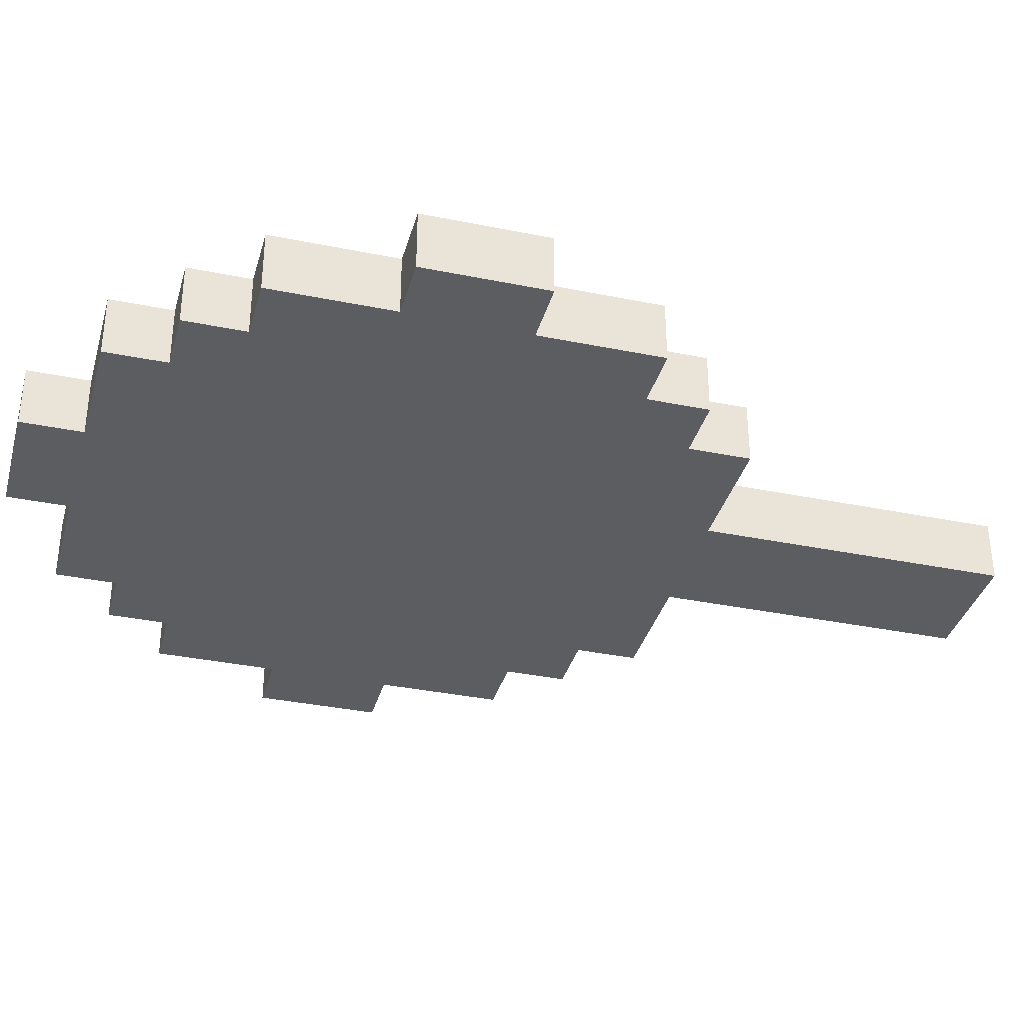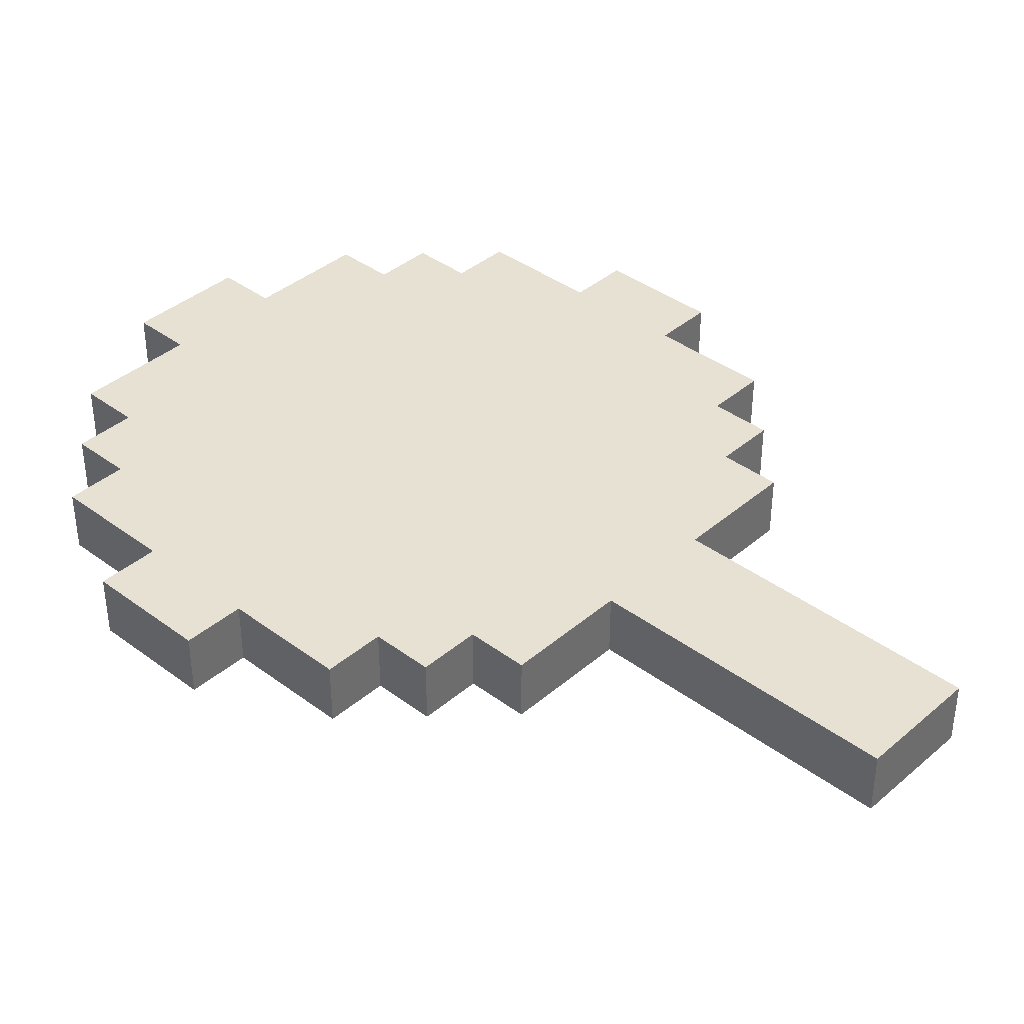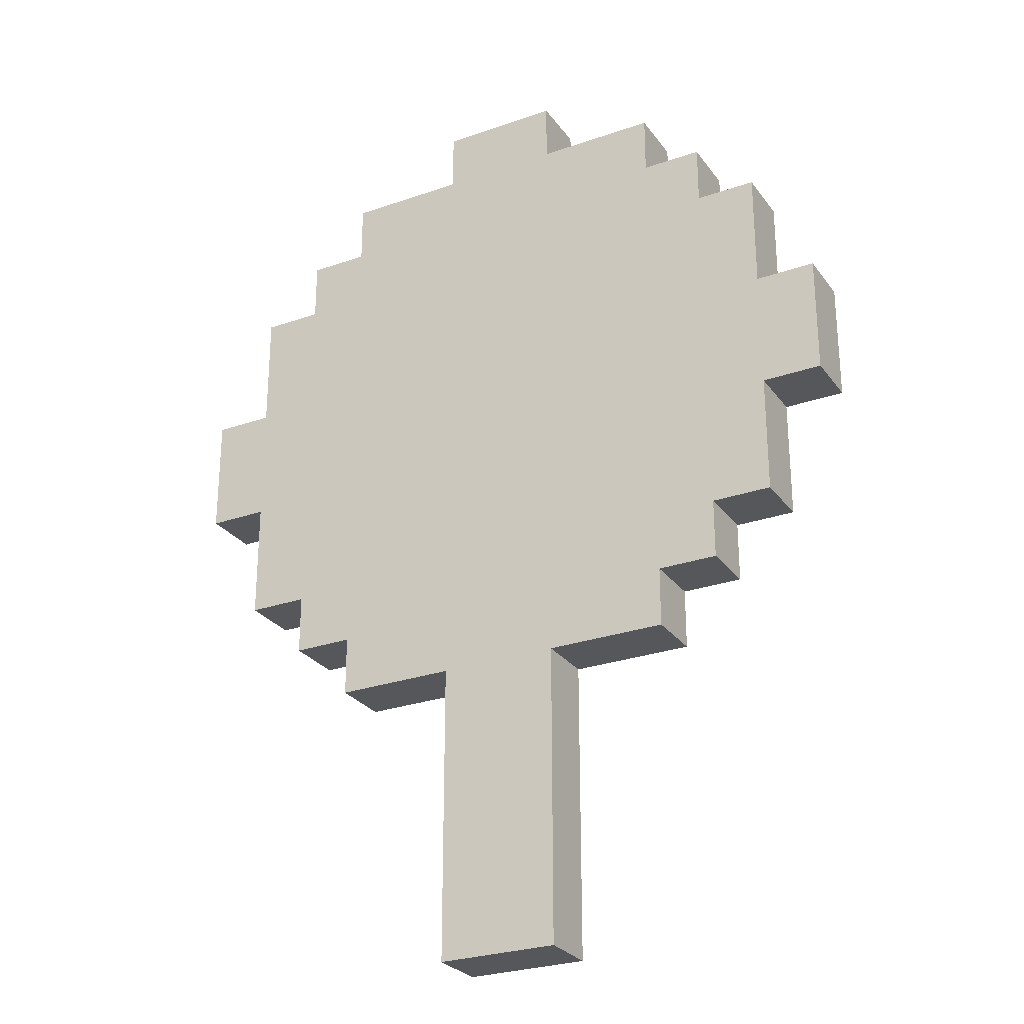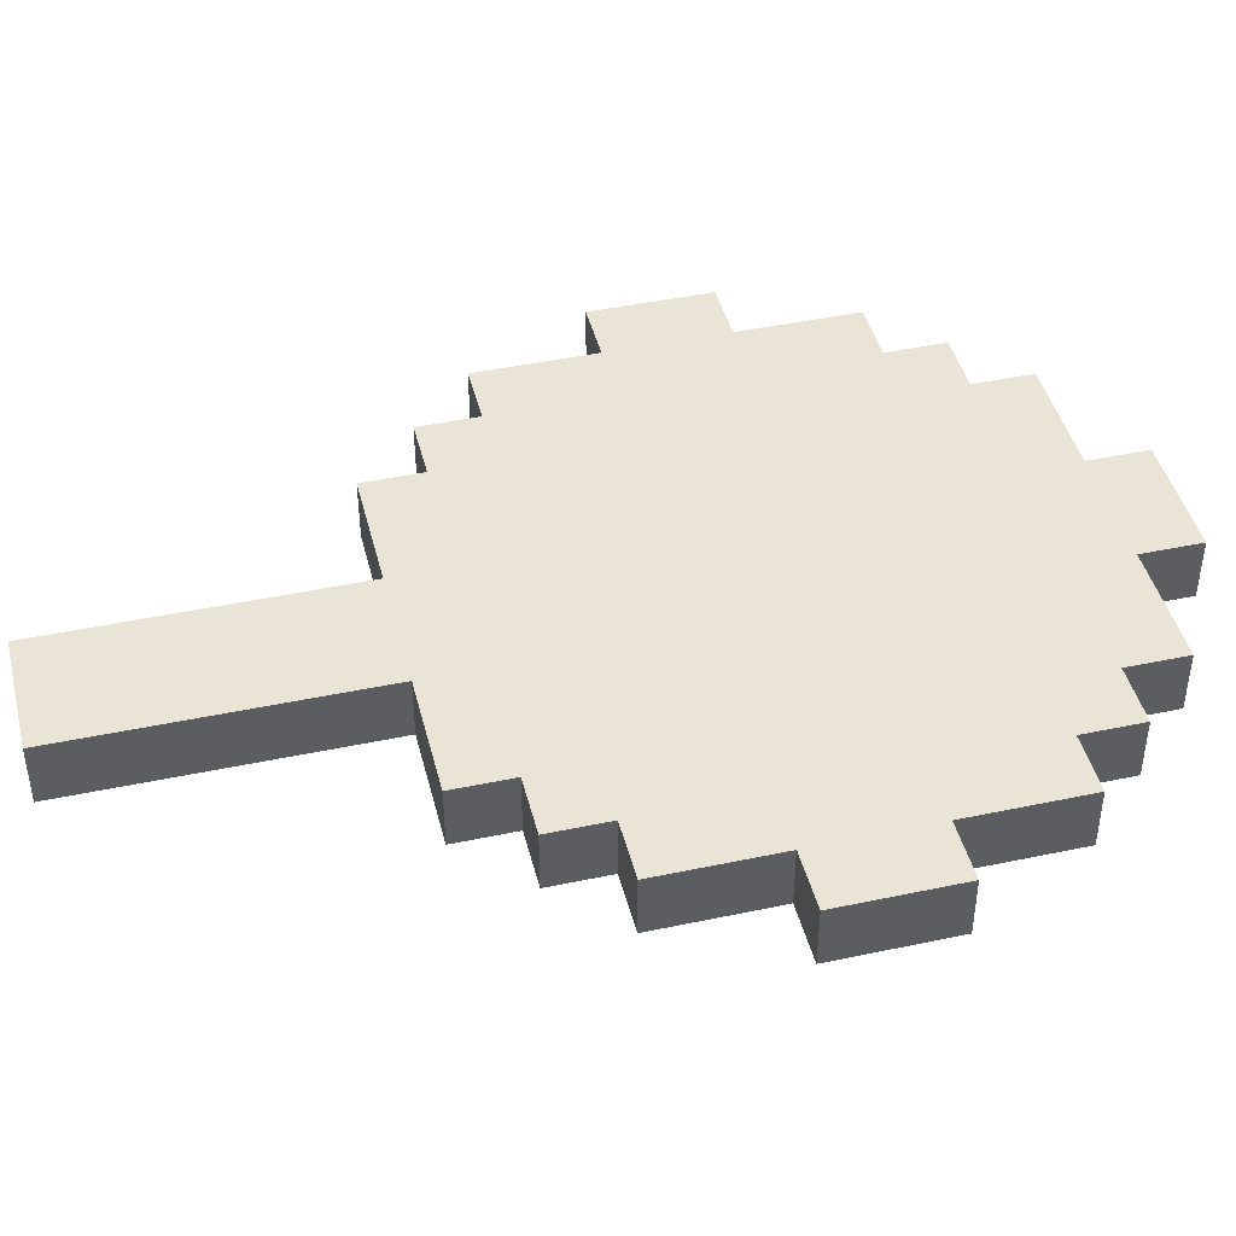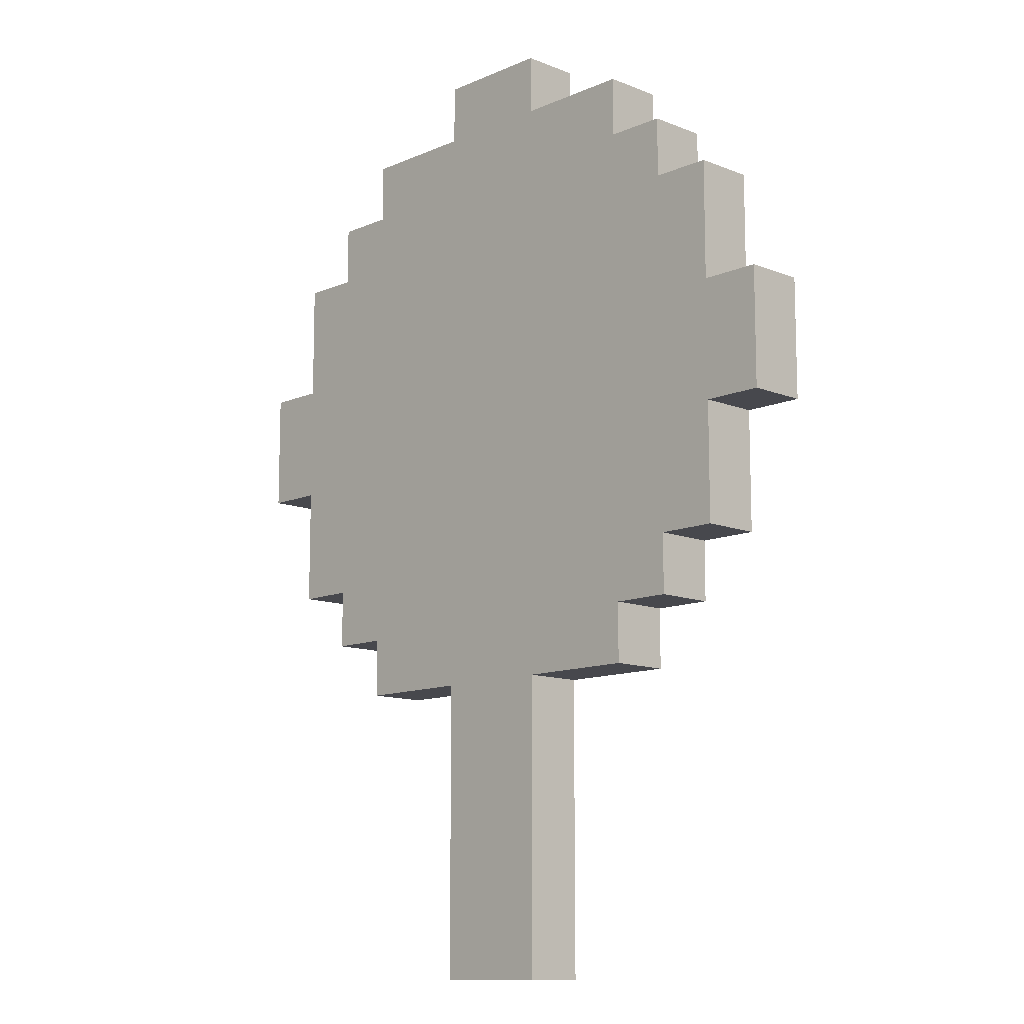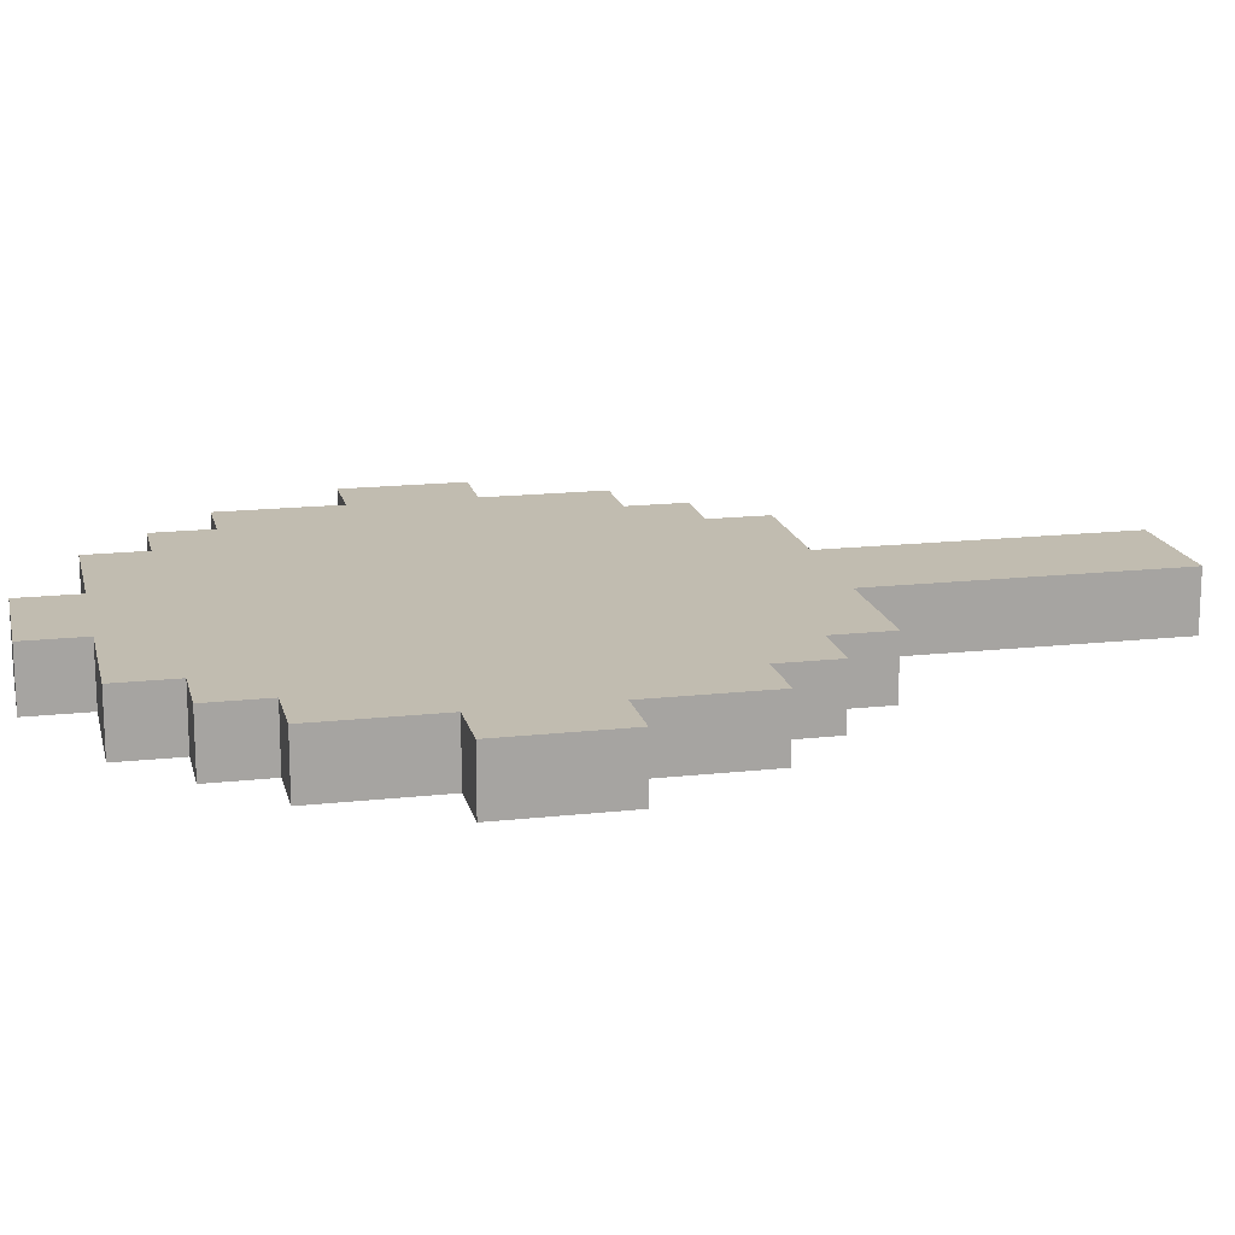
<metadata>
{"format":"obj","ext":"obj","renderer":"f3d","projection":"perspective","resolution":1024,"background":"white","views":[{"elev":-35.5,"azim":74.9,"up":"+Y"},{"elev":38.7,"azim":133.1,"up":"+Y"},{"elev":-27.3,"azim":28.3,"up":"+Z"},{"elev":43.8,"azim":-104.0,"up":"+Y"},{"elev":-11.7,"azim":-133.8,"up":"+Z"},{"elev":16.5,"azim":77.2,"up":"+Y"}]}
</metadata>
<code>
o
v -0.6 0 0.3
v -0.6 0 0.1
v -0.6 0.1 0.3
v -0.6 0.1 0.1
v -0.5 0 0.5
v -0.5 0 0.3
v -0.5 0 0.1
v -0.5 0 -0.1
v -0.5 0.1 0.5
v -0.5 0.1 0.3
v -0.5 0.1 0.1
v -0.5 0.1 -0.1
v -0.4 0 0.6
v -0.4 0 0.5
v -0.4 0 -0.1
v -0.4 0 -0.2
v -0.4 0.1 0.6
v -0.4 0.1 0.5
v -0.4 0.1 -0.1
v -0.4 0.1 -0.2
v -0.3 0 0.7
v -0.3 0 0.6
v -0.3 0 -0.2
v -0.3 0 -0.3
v -0.3 0.1 0.7
v -0.3 0.1 0.6
v -0.3 0.1 -0.2
v -0.3 0.1 -0.3
v -0.1 0 0.8
v -0.1 0 0.7
v -0.1 0 -0.3
v -0.1 0 -0.8
v -0.1 0.1 0.8
v -0.1 0.1 0.7
v -0.1 0.1 -0.3
v -0.1 0.1 -0.8
v 0.1 0 0.8
v 0.1 0 0.7
v 0.1 0 -0.3
v 0.1 0 -0.8
v 0.1 0.1 0.8
v 0.1 0.1 0.7
v 0.1 0.1 -0.3
v 0.1 0.1 -0.8
v 0.3 0 0.7
v 0.3 0 0.6
v 0.3 0 -0.2
v 0.3 0 -0.3
v 0.3 0.1 0.7
v 0.3 0.1 0.6
v 0.3 0.1 -0.2
v 0.3 0.1 -0.3
v 0.4 0 0.6
v 0.4 0 0.5
v 0.4 0 -0.1
v 0.4 0 -0.2
v 0.4 0.1 0.6
v 0.4 0.1 0.5
v 0.4 0.1 -0.1
v 0.4 0.1 -0.2
v 0.5 0 0.5
v 0.5 0 0.3
v 0.5 0 0.1
v 0.5 0 -0.1
v 0.5 0.1 0.5
v 0.5 0.1 0.3
v 0.5 0.1 0.1
v 0.5 0.1 -0.1
v 0.6 0 0.3
v 0.6 0 0.1
v 0.6 0.1 0.3
v 0.6 0.1 0.1
v -0.1 0 0.8
v -0.1 0.1 0.8
v 0.1 0 0.8
v 0.1 0.1 0.8
v -0.3 0 0.7
v -0.3 0.1 0.7
v -0.1 0 0.7
v -0.1 0.1 0.7
v 0.1 0 0.7
v 0.1 0.1 0.7
v 0.3 0 0.7
v 0.3 0.1 0.7
v -0.4 0 0.6
v -0.4 0.1 0.6
v -0.3 0 0.6
v -0.3 0.1 0.6
v 0.3 0 0.6
v 0.3 0.1 0.6
v 0.4 0 0.6
v 0.4 0.1 0.6
v -0.5 0 0.5
v -0.5 0.1 0.5
v -0.4 0 0.5
v -0.4 0.1 0.5
v 0.4 0 0.5
v 0.4 0.1 0.5
v 0.5 0 0.5
v 0.5 0.1 0.5
v -0.6 0 0.3
v -0.6 0.1 0.3
v -0.5 0 0.3
v -0.5 0.1 0.3
v 0.5 0 0.3
v 0.5 0.1 0.3
v 0.6 0 0.3
v 0.6 0.1 0.3
v -0.6 0 0.1
v -0.6 0.1 0.1
v -0.5 0 0.1
v -0.5 0.1 0.1
v 0.5 0 0.1
v 0.5 0.1 0.1
v 0.6 0 0.1
v 0.6 0.1 0.1
v -0.5 0 -0.1
v -0.5 0.1 -0.1
v -0.4 0 -0.1
v -0.4 0.1 -0.1
v 0.4 0 -0.1
v 0.4 0.1 -0.1
v 0.5 0 -0.1
v 0.5 0.1 -0.1
v -0.4 0 -0.2
v -0.4 0.1 -0.2
v -0.3 0 -0.2
v -0.3 0.1 -0.2
v 0.3 0 -0.2
v 0.3 0.1 -0.2
v 0.4 0 -0.2
v 0.4 0.1 -0.2
v -0.3 0 -0.3
v -0.3 0.1 -0.3
v -0.1 0 -0.3
v -0.1 0.1 -0.3
v 0.1 0 -0.3
v 0.1 0.1 -0.3
v 0.3 0 -0.3
v 0.3 0.1 -0.3
v -0.1 0 -0.8
v -0.1 0.1 -0.8
v 0.1 0 -0.8
v 0.1 0.1 -0.8
v -0.1 0 0.8
v 0.1 0 0.8
v -0.3 0 0.7
v -0.1 0 0.7
v 0.1 0 0.7
v 0.3 0 0.7
v -0.4 0 0.6
v -0.3 0 0.6
v -0.1 0 0.6
v 0.1 0 0.6
v 0.3 0 0.6
v 0.4 0 0.6
v -0.5 0 0.5
v -0.4 0 0.5
v -0.3 0 0.5
v 0.3 0 0.5
v 0.4 0 0.5
v 0.5 0 0.5
v -0.6 0 0.3
v -0.5 0 0.3
v -0.4 0 0.3
v 0.4 0 0.3
v 0.5 0 0.3
v 0.6 0 0.3
v -0.6 0 0.1
v -0.5 0 0.1
v -0.4 0 0.1
v 0.4 0 0.1
v 0.5 0 0.1
v 0.6 0 0.1
v -0.5 0 -0.1
v -0.4 0 -0.1
v -0.3 0 -0.1
v 0.3 0 -0.1
v 0.4 0 -0.1
v 0.5 0 -0.1
v -0.4 0 -0.2
v -0.3 0 -0.2
v -0.1 0 -0.2
v 0.1 0 -0.2
v 0.3 0 -0.2
v 0.4 0 -0.2
v -0.3 0 -0.3
v -0.1 0 -0.3
v 0.1 0 -0.3
v 0.3 0 -0.3
v -0.1 0 -0.8
v 0.1 0 -0.8
v -0.1 0.1 0.8
v 0.1 0.1 0.8
v -0.3 0.1 0.7
v -0.1 0.1 0.7
v 0.1 0.1 0.7
v 0.3 0.1 0.7
v -0.4 0.1 0.6
v -0.3 0.1 0.6
v -0.1 0.1 0.6
v 0.1 0.1 0.6
v 0.3 0.1 0.6
v 0.4 0.1 0.6
v -0.5 0.1 0.5
v -0.4 0.1 0.5
v -0.3 0.1 0.5
v 0.3 0.1 0.5
v 0.4 0.1 0.5
v 0.5 0.1 0.5
v -0.6 0.1 0.3
v -0.5 0.1 0.3
v -0.4 0.1 0.3
v 0.4 0.1 0.3
v 0.5 0.1 0.3
v 0.6 0.1 0.3
v -0.6 0.1 0.1
v -0.5 0.1 0.1
v -0.4 0.1 0.1
v 0.4 0.1 0.1
v 0.5 0.1 0.1
v 0.6 0.1 0.1
v -0.5 0.1 -0.1
v -0.4 0.1 -0.1
v -0.3 0.1 -0.1
v 0.3 0.1 -0.1
v 0.4 0.1 -0.1
v 0.5 0.1 -0.1
v -0.4 0.1 -0.2
v -0.3 0.1 -0.2
v -0.1 0.1 -0.2
v 0.1 0.1 -0.2
v 0.3 0.1 -0.2
v 0.4 0.1 -0.2
v -0.3 0.1 -0.3
v -0.1 0.1 -0.3
v 0.1 0.1 -0.3
v 0.3 0.1 -0.3
v -0.1 0.1 -0.8
v 0.1 0.1 -0.8
f 3 2 1
f 4 2 3
f 9 6 5
f 10 6 9
f 11 8 7
f 12 8 11
f 17 14 13
f 18 14 17
f 19 16 15
f 20 16 19
f 25 22 21
f 26 22 25
f 27 24 23
f 28 24 27
f 33 30 29
f 34 30 33
f 35 32 31
f 36 32 35
f 37 38 41
f 41 38 42
f 39 40 43
f 43 40 44
f 45 46 49
f 49 46 50
f 47 48 51
f 51 48 52
f 53 54 57
f 57 54 58
f 55 56 59
f 59 56 60
f 61 62 65
f 65 62 66
f 63 64 67
f 67 64 68
f 69 70 71
f 71 70 72
f 75 74 73
f 76 74 75
f 79 78 77
f 80 78 79
f 83 82 81
f 84 82 83
f 87 86 85
f 88 86 87
f 91 90 89
f 92 90 91
f 95 94 93
f 96 94 95
f 99 98 97
f 100 98 99
f 103 102 101
f 104 102 103
f 107 106 105
f 108 106 107
f 109 110 111
f 111 110 112
f 113 114 115
f 115 114 116
f 117 118 119
f 119 118 120
f 121 122 123
f 123 122 124
f 125 126 127
f 127 126 128
f 129 130 131
f 131 130 132
f 133 134 135
f 135 134 136
f 137 138 139
f 139 138 140
f 141 142 143
f 143 142 144
f 148 146 145
f 149 146 148
f 152 148 147
f 153 149 148
f 153 148 152
f 154 150 149
f 154 149 153
f 155 150 154
f 158 152 151
f 159 153 152
f 159 154 153
f 159 152 158
f 159 155 154
f 160 156 155
f 160 155 159
f 161 156 160
f 164 158 157
f 165 159 158
f 165 160 159
f 165 158 164
f 165 161 160
f 166 162 161
f 166 161 165
f 167 162 166
f 169 164 163
f 170 165 164
f 170 164 169
f 170 166 165
f 170 167 166
f 171 167 170
f 172 167 171
f 173 168 167
f 173 167 172
f 174 168 173
f 175 171 170
f 176 172 171
f 176 171 175
f 177 172 176
f 178 172 177
f 179 173 172
f 179 172 178
f 180 173 179
f 181 177 176
f 182 178 177
f 182 177 181
f 183 178 182
f 184 178 183
f 185 179 178
f 185 178 184
f 186 179 185
f 187 183 182
f 188 184 183
f 188 183 187
f 189 185 184
f 189 184 188
f 190 185 189
f 191 189 188
f 192 189 191
f 193 194 196
f 196 194 197
f 195 196 200
f 196 197 201
f 200 196 201
f 197 198 202
f 201 197 202
f 202 198 203
f 199 200 206
f 200 201 207
f 201 202 207
f 206 200 207
f 202 203 207
f 203 204 208
f 207 203 208
f 208 204 209
f 205 206 212
f 206 207 213
f 207 208 213
f 212 206 213
f 208 209 213
f 209 210 214
f 213 209 214
f 214 210 215
f 211 212 217
f 212 213 218
f 217 212 218
f 213 214 218
f 214 215 218
f 218 215 219
f 219 215 220
f 215 216 221
f 220 215 221
f 221 216 222
f 218 219 223
f 219 220 224
f 223 219 224
f 224 220 225
f 225 220 226
f 220 221 227
f 226 220 227
f 227 221 228
f 224 225 229
f 225 226 230
f 229 225 230
f 230 226 231
f 231 226 232
f 226 227 233
f 232 226 233
f 233 227 234
f 230 231 235
f 231 232 236
f 235 231 236
f 232 233 237
f 236 232 237
f 237 233 238
f 236 237 239
f 239 237 240

</code>
